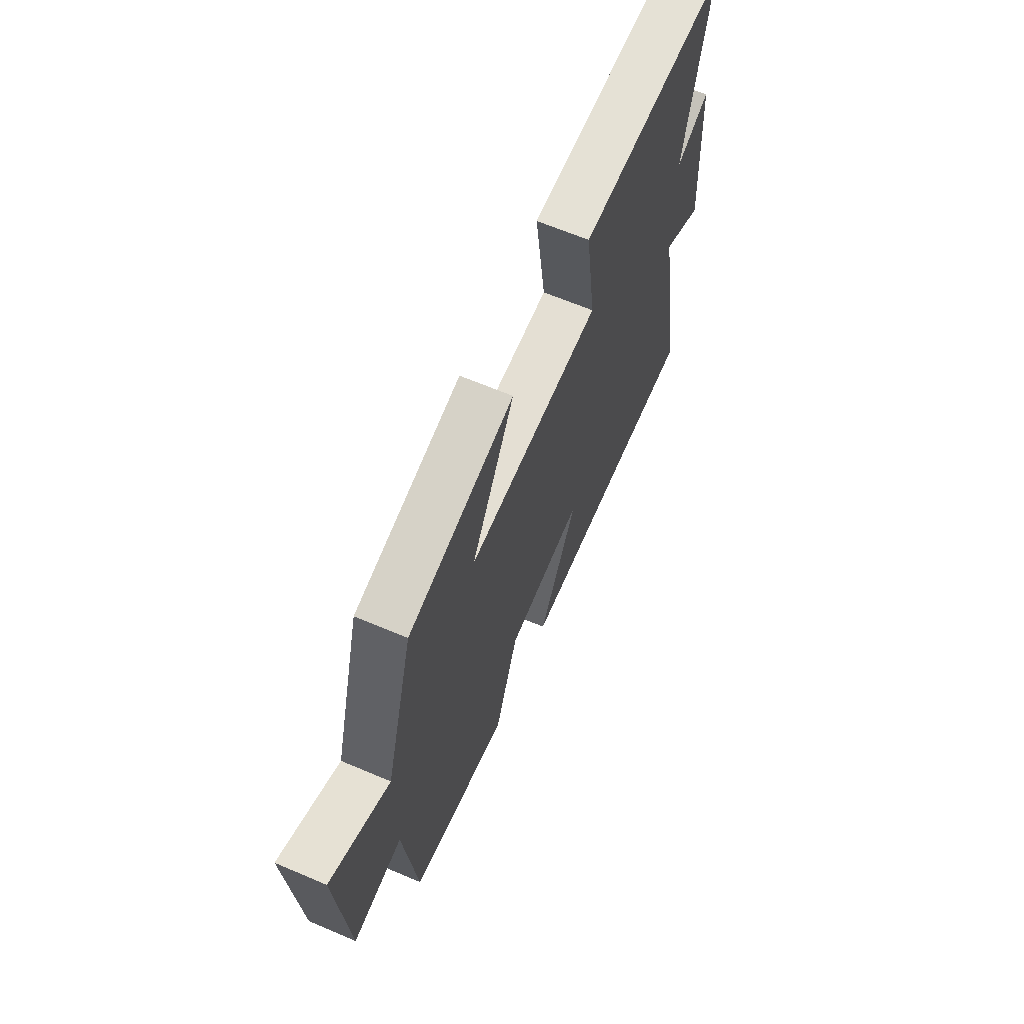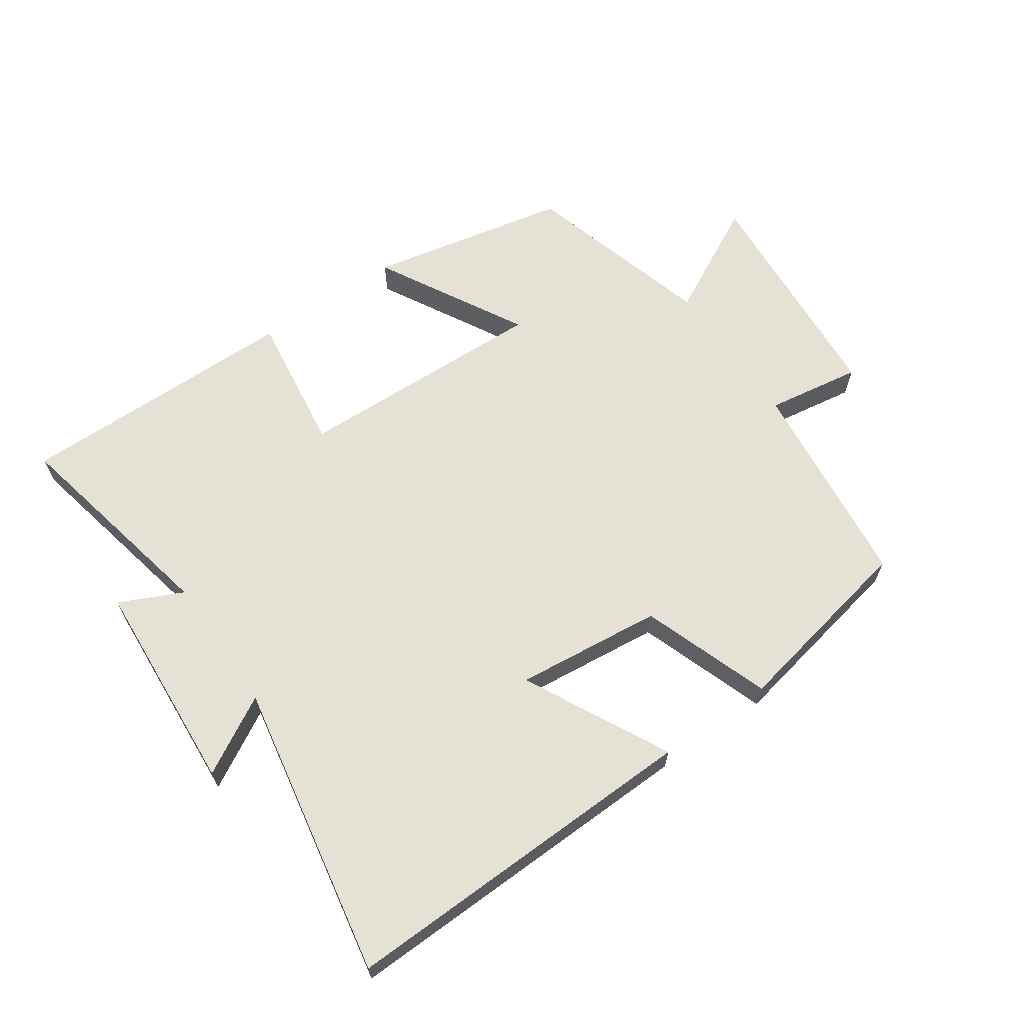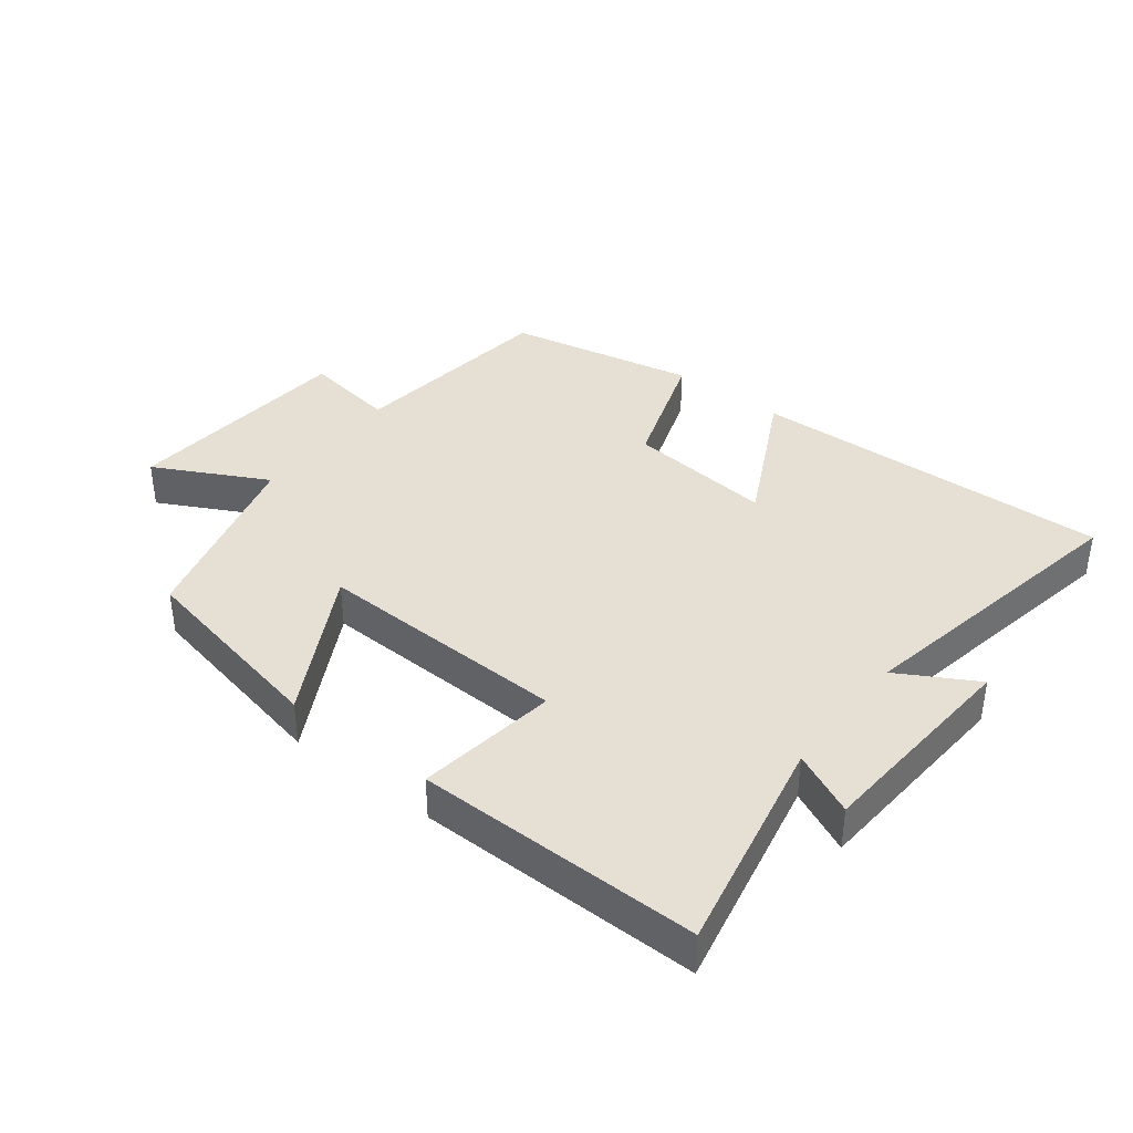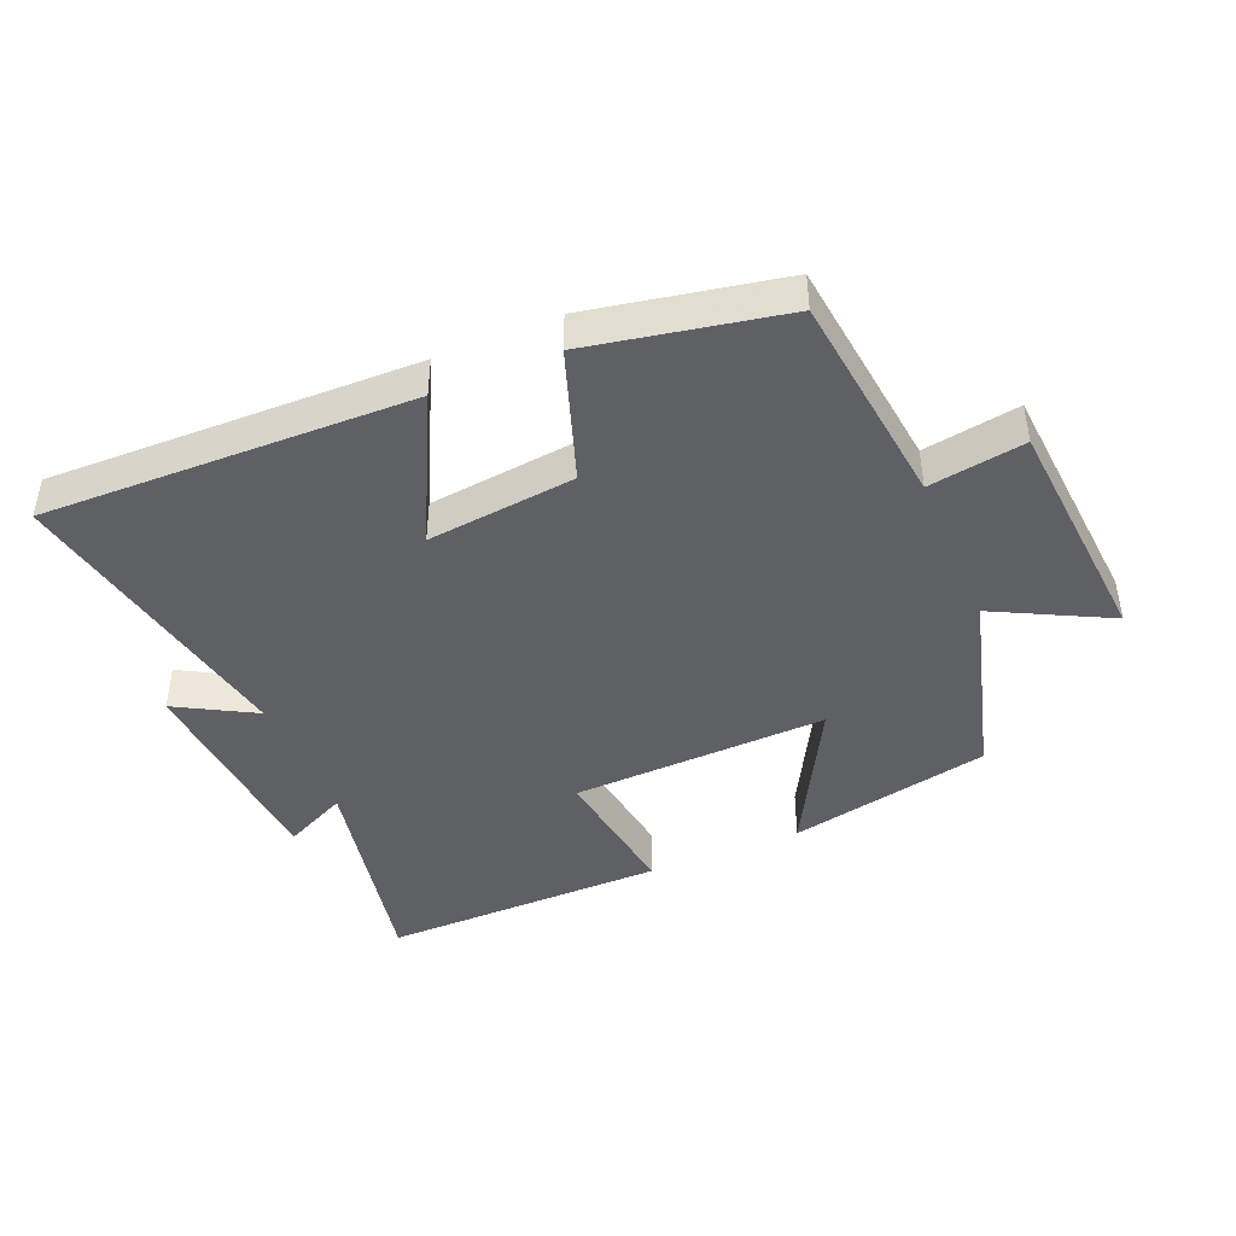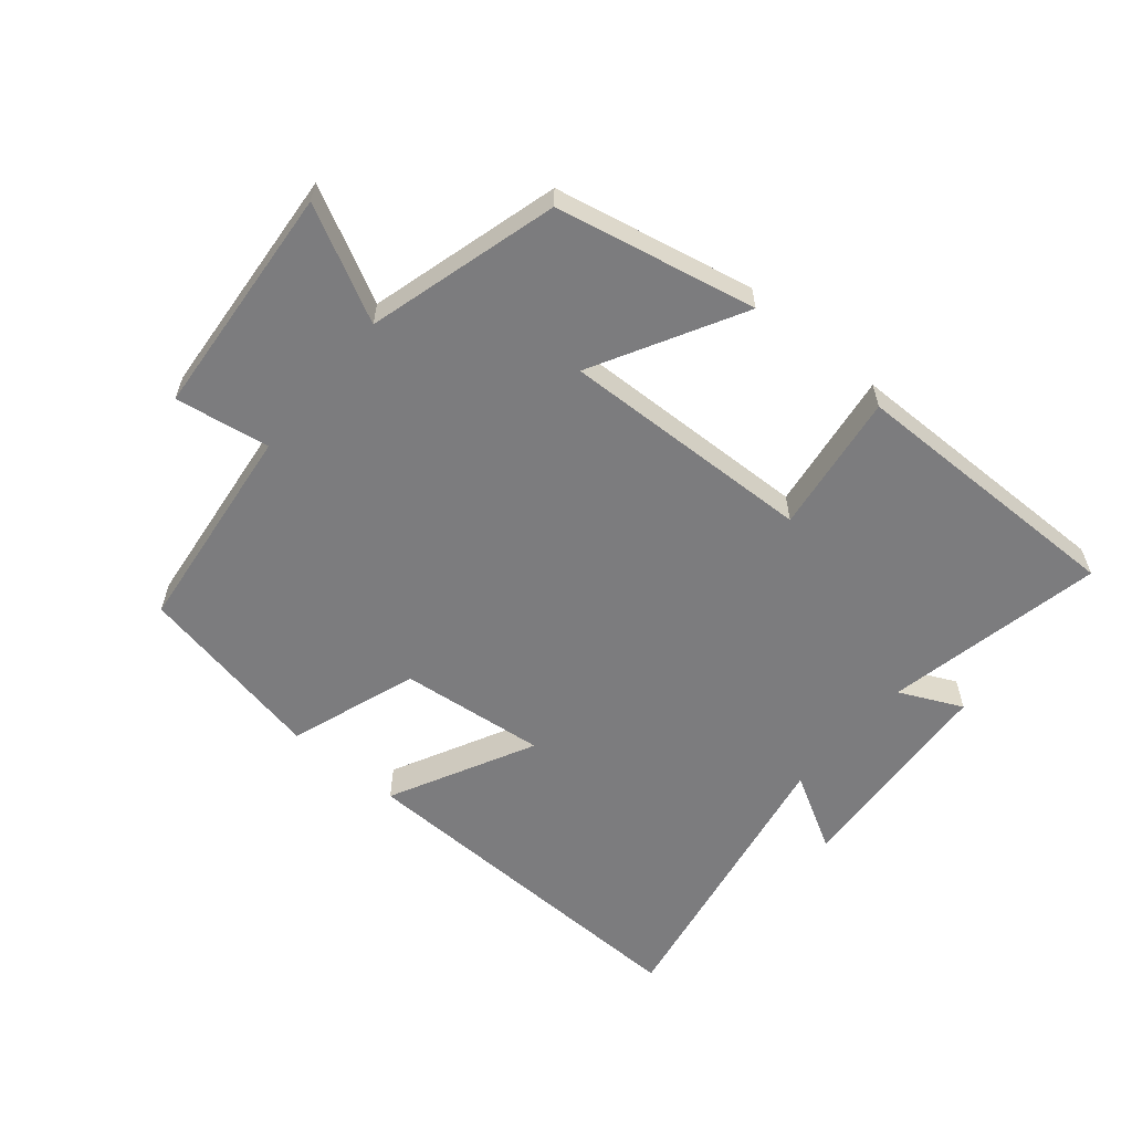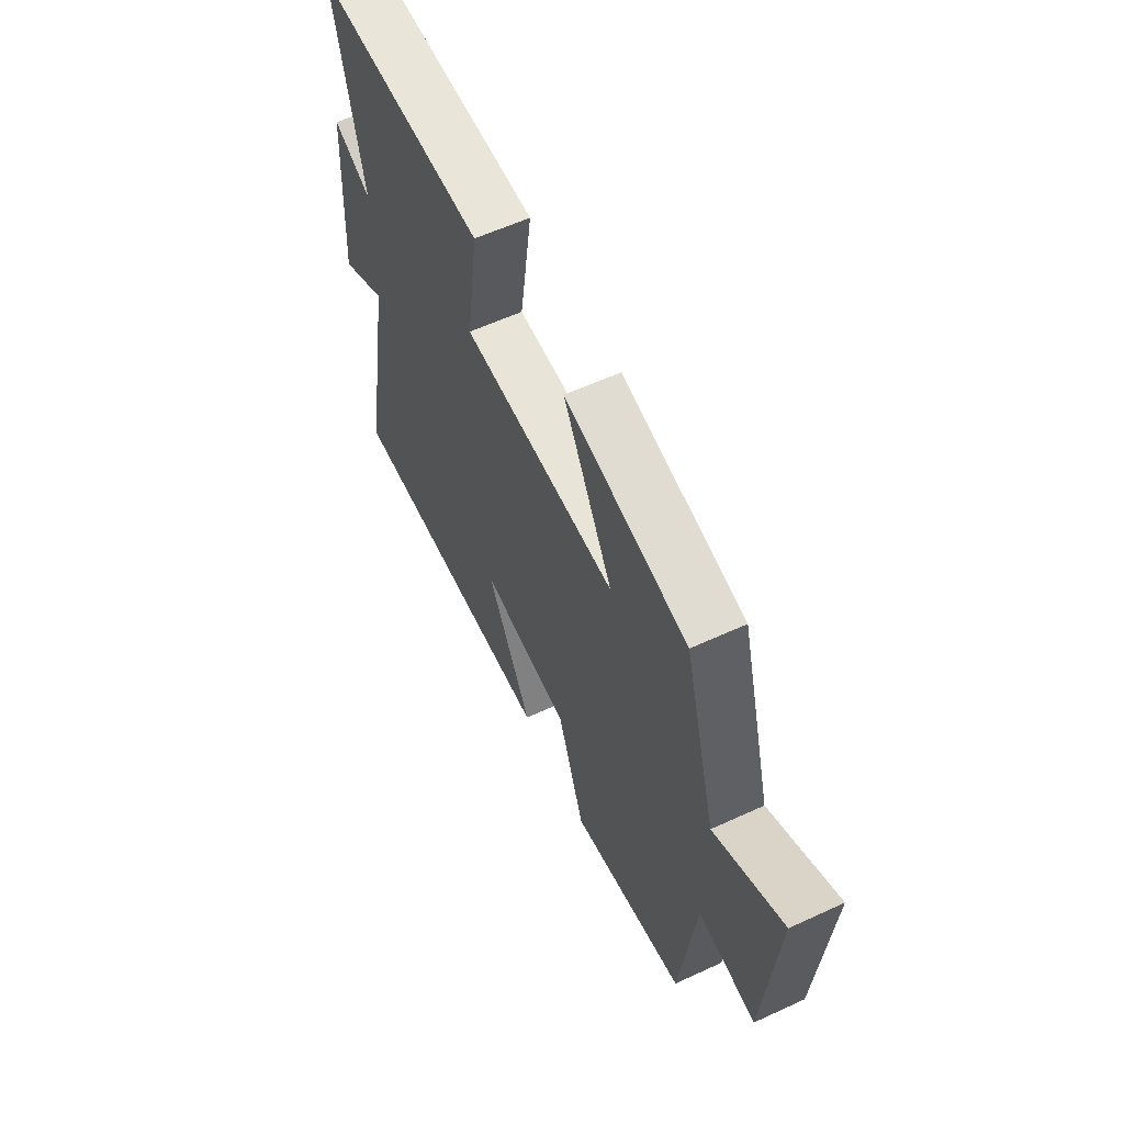
<metadata>
{"format":"obj","ext":"obj","renderer":"f3d","projection":"perspective","resolution":1024,"background":"white","views":[{"elev":64.7,"azim":-66.8,"up":"+Z"},{"elev":64.3,"azim":145.3,"up":"+Y"},{"elev":38.1,"azim":37.9,"up":"+Y"},{"elev":-43.6,"azim":-156.9,"up":"+Y"},{"elev":-58.9,"azim":-39.8,"up":"+Y"},{"elev":59.5,"azim":-115.3,"up":"+Z"}]}
</metadata>
<code>
v 0.571 0.07 0.503
v 0.5 0.07 0.163
v 0.598 0.07 0.209
v 0.62 0.07 -0.125
v 0.5 0.07 -0.057
v 0.584 0.07 -0.516
v 0.018 0.07 -0.5
v 0.132 0.07 -0.276
v -0.096 0.07 -0.3
v -0.166 0.07 -0.5
v -0.462 0.07 -0.441
v -0.5 0.07 -0.11
v -0.647 0.07 -0.133
v -0.675 0.07 0.231
v -0.5 0.07 0.14
v -0.417 0.07 0.436
v -0.106 0.07 0.5
v -0.232 0.07 0.27
v 0.162 0.07 0.282
v 0.132 0.07 0.5
v 0.571 0 0.503
v 0.5 0 0.163
v 0.598 0 0.209
v 0.62 0 -0.125
v 0.5 0 -0.057
v 0.584 0 -0.516
v 0.018 0 -0.5
v 0.132 0 -0.276
v -0.096 0 -0.3
v -0.166 0 -0.5
v -0.462 0 -0.441
v -0.5 0 -0.11
v -0.647 0 -0.133
v -0.675 0 0.231
v -0.5 0 0.14
v -0.417 0 0.436
v -0.106 0 0.5
v -0.232 0 0.27
v 0.162 0 0.282
v 0.132 0 0.5
f 19 20 1 2
f 18 19 2
f 15 16 17 18
f 15 18 2
f 12 13 14 15
f 12 15 2
f 9 10 11 12
f 8 9 12 2
f 5 6 7 8
f 5 8 2 3
f 3 4 5
f 22 21 40 39
f 22 39 38
f 38 37 36 35
f 22 38 35
f 35 34 33 32
f 22 35 32
f 32 31 30 29
f 22 32 29 28
f 28 27 26 25
f 23 22 28 25
f 25 24 23
f 1 21 22 2
f 2 22 23 3
f 3 23 24 4
f 4 24 25 5
f 5 25 26 6
f 6 26 27 7
f 7 27 28 8
f 8 28 29 9
f 9 29 30 10
f 10 30 31 11
f 11 31 32 12
f 12 32 33 13
f 13 33 34 14
f 14 34 35 15
f 15 35 36 16
f 16 36 37 17
f 17 37 38 18
f 18 38 39 19
f 19 39 40 20
f 20 40 21 1

</code>
